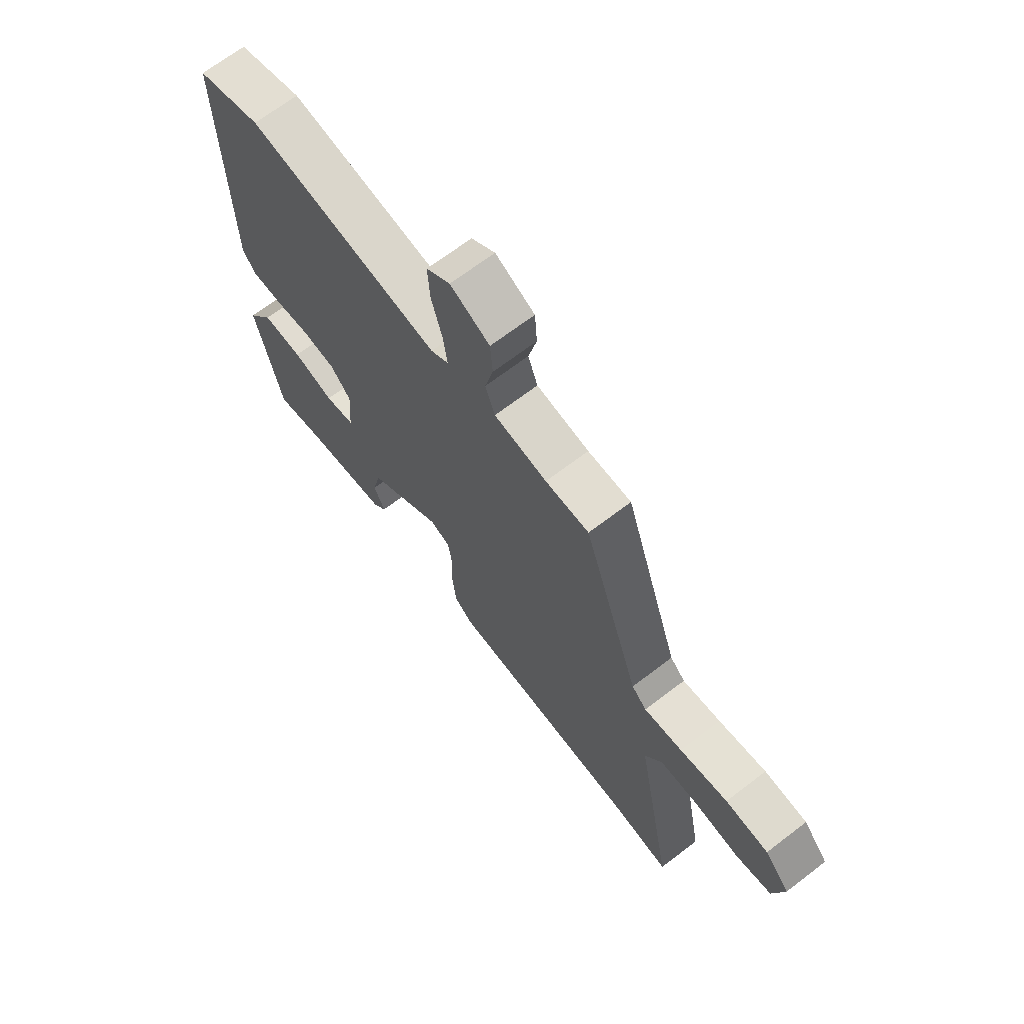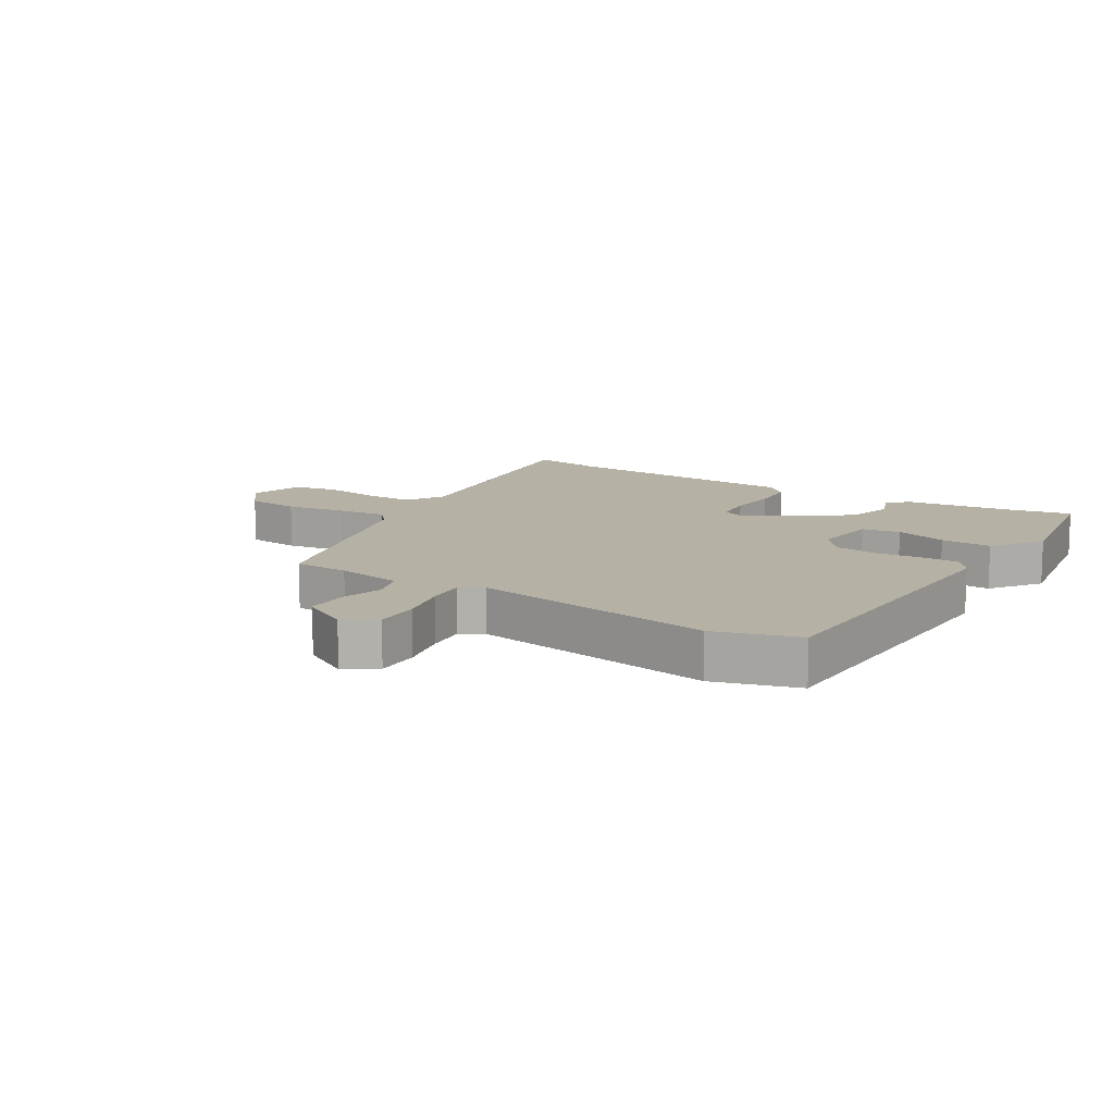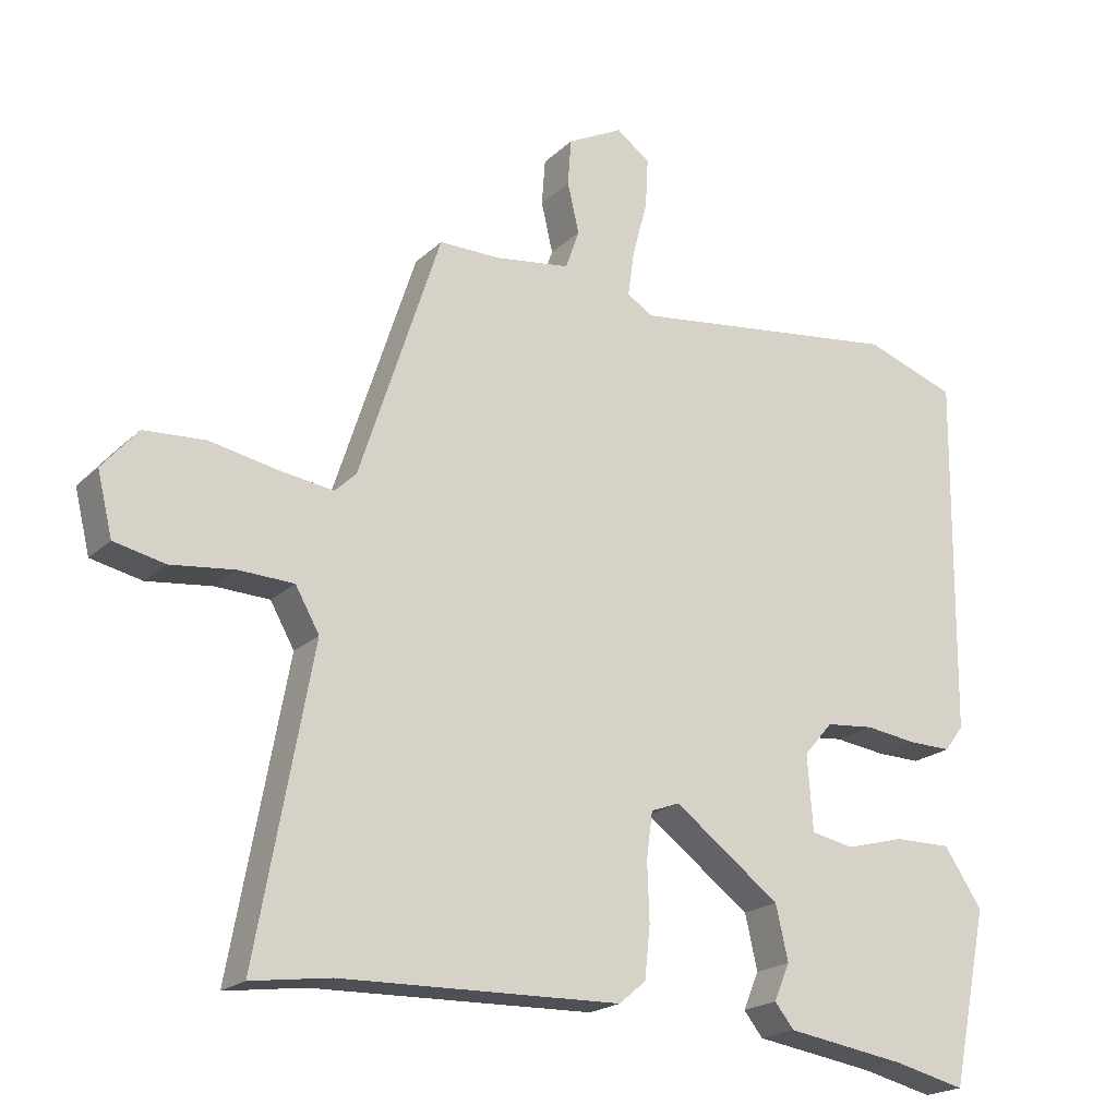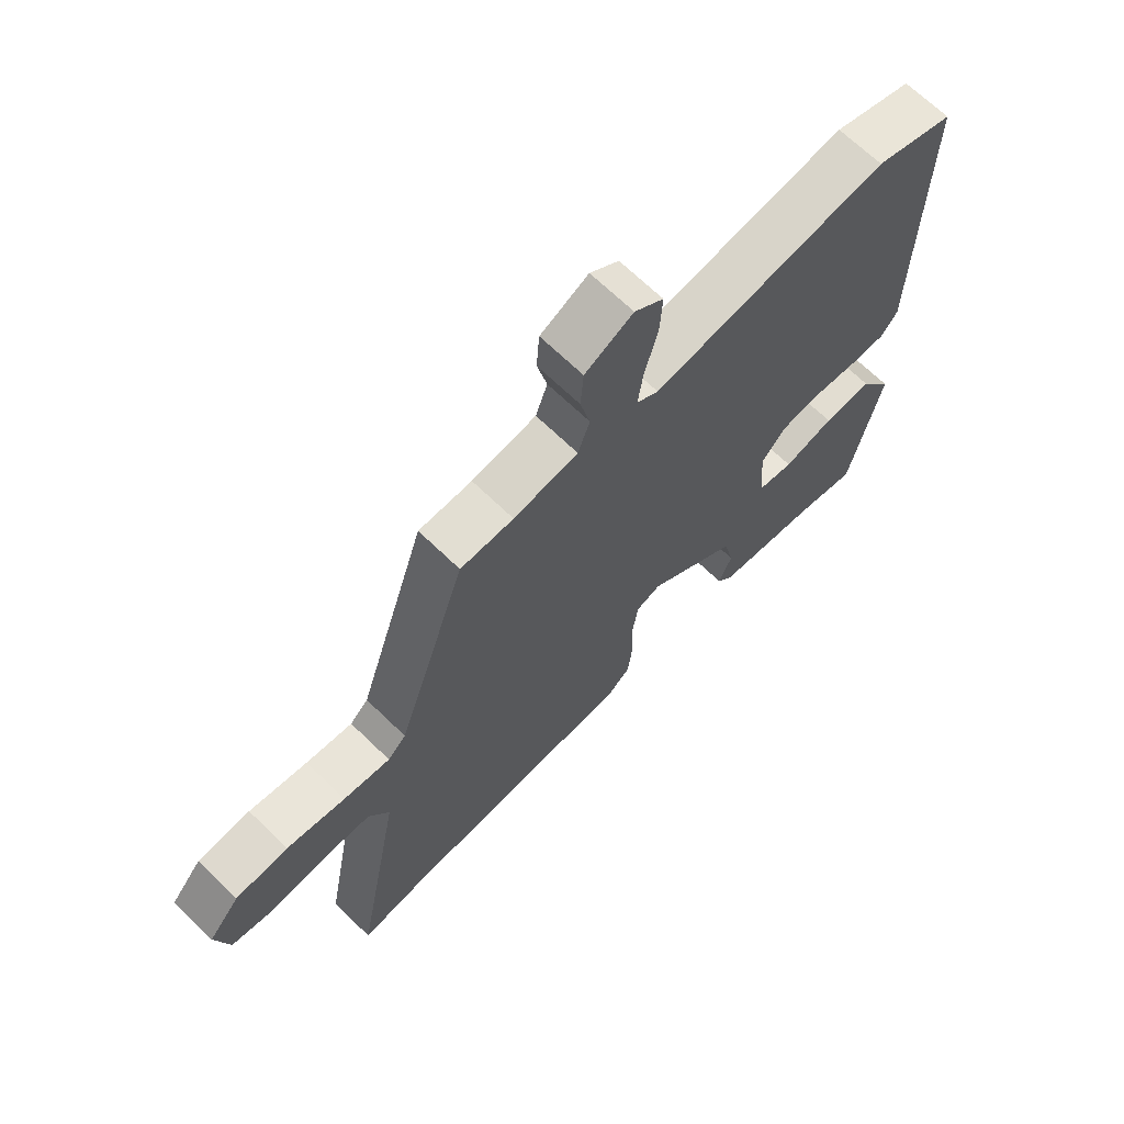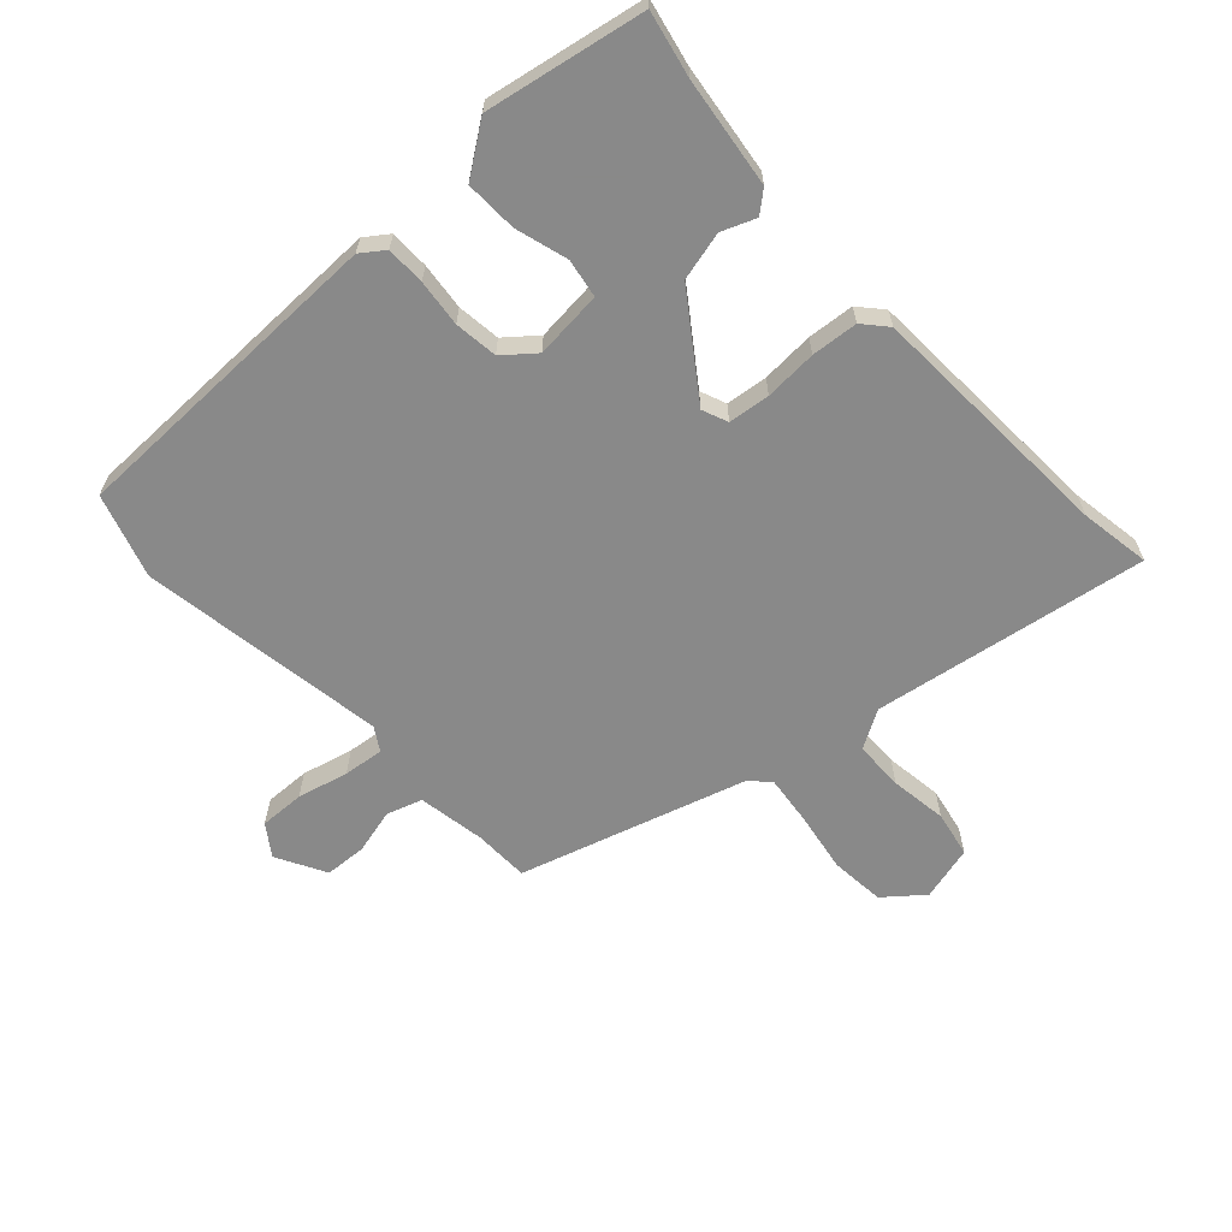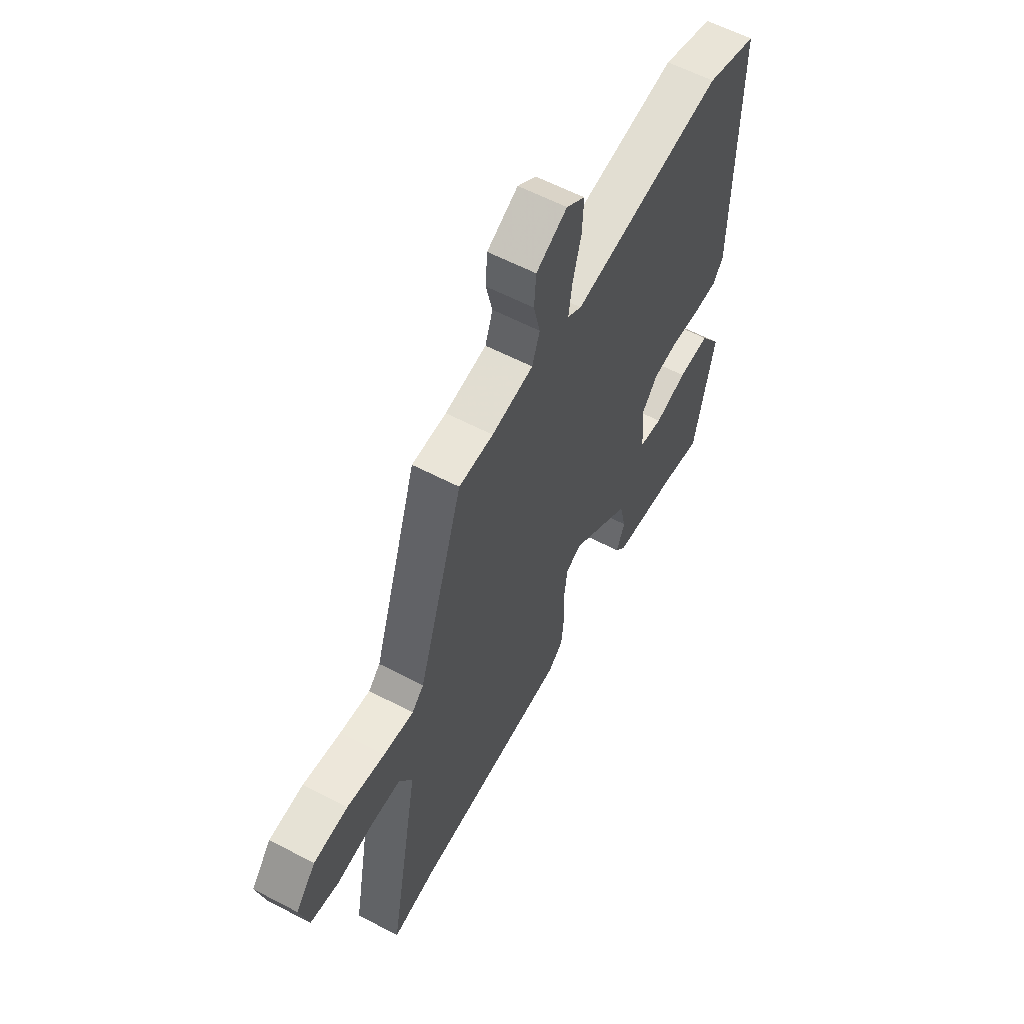
<metadata>
{"format":"obj","ext":"obj","renderer":"f3d","projection":"perspective","resolution":1024,"background":"white","views":[{"elev":68.6,"azim":-127.4,"up":"+Z"},{"elev":11.8,"azim":34.0,"up":"+Y"},{"elev":-20.3,"azim":-31.9,"up":"+Z"},{"elev":67.8,"azim":-45.8,"up":"+Z"},{"elev":-63.0,"azim":133.9,"up":"+Y"},{"elev":59.5,"azim":-61.7,"up":"+Z"}]}
</metadata>
<code>
v 0.465 0.07 -0.547
v 0.36 0.07 -0.522
v 0.185 0.07 -0.495
v 0.157 0.07 -0.46
v 0.18 0.07 -0.406
v 0.162 0.07 -0.327
v 0.007 0.07 -0.212
v -0.035 0.07 -0.228
v -0.044 0.07 -0.295
v -0.041 0.07 -0.38
v -0.049 0.07 -0.455
v -0.088 0.07 -0.488
v -0.496 0.07 -0.499
v -0.611 0.07 -0.515
v -0.53 0.07 -0.074
v -0.565 0.07 -0.012
v -0.645 0.07 -0.009
v -0.738 0.07 -0.02
v -0.812 0.07 -0.004
v -0.834 0.07 0.086
v -0.782 0.07 0.147
v -0.693 0.07 0.153
v -0.594 0.07 0.134
v -0.515 0.07 0.123
v -0.484 0.07 0.153
v -0.366 0.07 0.515
v -0.276 0.07 0.515
v -0.167 0.07 0.531
v -0.147 0.07 0.588
v -0.164 0.07 0.661
v -0.159 0.07 0.729
v -0.078 0.07 0.771
v -0.029 0.07 0.735
v -0.033 0.07 0.662
v -0.055 0.07 0.58
v -0.064 0.07 0.515
v -0.027 0.07 0.491
v 0.373 0.07 0.544
v 0.507 0.07 0.498
v 0.501 0.07 -0.029
v 0.473 0.07 -0.066
v 0.41 0.07 -0.065
v 0.334 0.07 -0.055
v 0.264 0.07 -0.062
v 0.222 0.07 -0.111
v 0.23 0.07 -0.221
v 0.292 0.07 -0.233
v 0.378 0.07 -0.21
v 0.462 0.07 -0.209
v 0.518 0.07 -0.292
v 0.465 0 -0.547
v 0.36 0 -0.522
v 0.185 0 -0.495
v 0.157 0 -0.46
v 0.18 0 -0.406
v 0.162 0 -0.327
v 0.007 0 -0.212
v -0.035 0 -0.228
v -0.044 0 -0.295
v -0.041 0 -0.38
v -0.049 0 -0.455
v -0.088 0 -0.488
v -0.496 0 -0.499
v -0.611 0 -0.515
v -0.53 0 -0.074
v -0.565 0 -0.012
v -0.645 0 -0.009
v -0.738 0 -0.02
v -0.812 0 -0.004
v -0.834 0 0.086
v -0.782 0 0.147
v -0.693 0 0.153
v -0.594 0 0.134
v -0.515 0 0.123
v -0.484 0 0.153
v -0.366 0 0.515
v -0.276 0 0.515
v -0.167 0 0.531
v -0.147 0 0.588
v -0.164 0 0.661
v -0.159 0 0.729
v -0.078 0 0.771
v -0.029 0 0.735
v -0.033 0 0.662
v -0.055 0 0.58
v -0.064 0 0.515
v -0.027 0 0.491
v 0.373 0 0.544
v 0.507 0 0.498
v 0.501 0 -0.029
v 0.473 0 -0.066
v 0.41 0 -0.065
v 0.334 0 -0.055
v 0.264 0 -0.062
v 0.222 0 -0.111
v 0.23 0 -0.221
v 0.292 0 -0.233
v 0.378 0 -0.21
v 0.462 0 -0.209
v 0.518 0 -0.292
f 50 1 2
f 49 50 2
f 48 49 2
f 47 48 2
f 46 47 2 3
f 45 46 3
f 41 42 43
f 40 41 43
f 39 40 43
f 38 39 43
f 37 38 43
f 36 37 43 44
f 33 34 35
f 32 33 35
f 31 32 35
f 30 31 35
f 29 30 35
f 28 29 35 36
f 36 44 45
f 28 36 45
f 27 28 45
f 21 22 23
f 20 21 23
f 19 20 23
f 18 19 23
f 17 18 23
f 16 17 23 24
f 15 16 24 25
f 25 26 27
f 15 25 27
f 14 15 27
f 13 14 27
f 12 13 27
f 11 12 27
f 10 11 27
f 9 10 27
f 3 4 5
f 45 3 5
f 45 5 6
f 27 45 6 7
f 8 9 27
f 7 8 27
f 52 51 100
f 52 100 99
f 52 99 98
f 52 98 97
f 53 52 97 96
f 53 96 95
f 93 92 91
f 93 91 90
f 93 90 89
f 93 89 88
f 93 88 87
f 94 93 87 86
f 85 84 83
f 85 83 82
f 85 82 81
f 85 81 80
f 85 80 79
f 86 85 79 78
f 95 94 86
f 95 86 78
f 95 78 77
f 73 72 71
f 73 71 70
f 73 70 69
f 73 69 68
f 73 68 67
f 74 73 67 66
f 75 74 66 65
f 77 76 75
f 77 75 65
f 77 65 64
f 77 64 63
f 77 63 62
f 77 62 61
f 77 61 60
f 77 60 59
f 55 54 53
f 55 53 95
f 56 55 95
f 57 56 95 77
f 77 59 58
f 77 58 57
f 1 51 52 2
f 2 52 53 3
f 3 53 54 4
f 4 54 55 5
f 5 55 56 6
f 6 56 57 7
f 7 57 58 8
f 8 58 59 9
f 9 59 60 10
f 10 60 61 11
f 11 61 62 12
f 12 62 63 13
f 13 63 64 14
f 14 64 65 15
f 15 65 66 16
f 16 66 67 17
f 17 67 68 18
f 18 68 69 19
f 19 69 70 20
f 20 70 71 21
f 21 71 72 22
f 22 72 73 23
f 23 73 74 24
f 24 74 75 25
f 25 75 76 26
f 26 76 77 27
f 27 77 78 28
f 28 78 79 29
f 29 79 80 30
f 30 80 81 31
f 31 81 82 32
f 32 82 83 33
f 33 83 84 34
f 34 84 85 35
f 35 85 86 36
f 36 86 87 37
f 37 87 88 38
f 38 88 89 39
f 39 89 90 40
f 40 90 91 41
f 41 91 92 42
f 42 92 93 43
f 43 93 94 44
f 44 94 95 45
f 45 95 96 46
f 46 96 97 47
f 47 97 98 48
f 48 98 99 49
f 49 99 100 50
f 50 100 51 1

</code>
